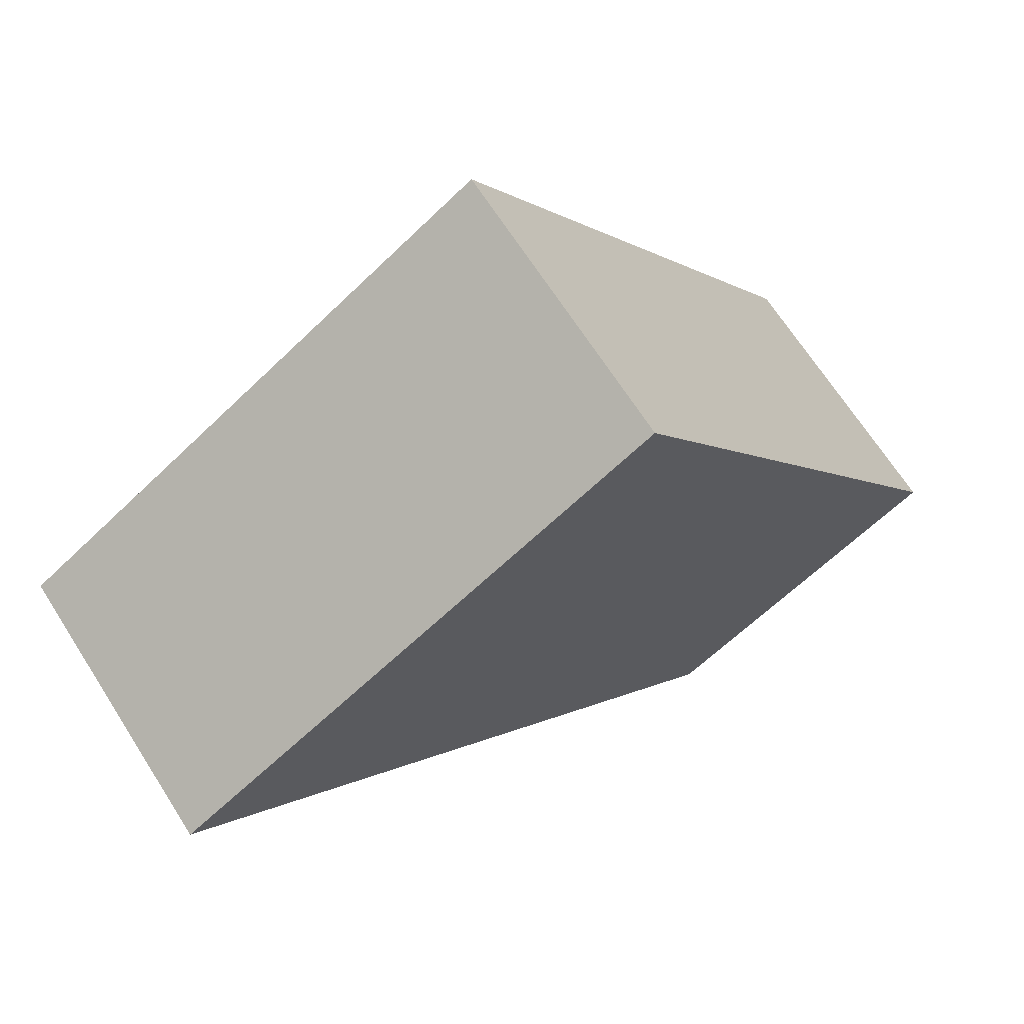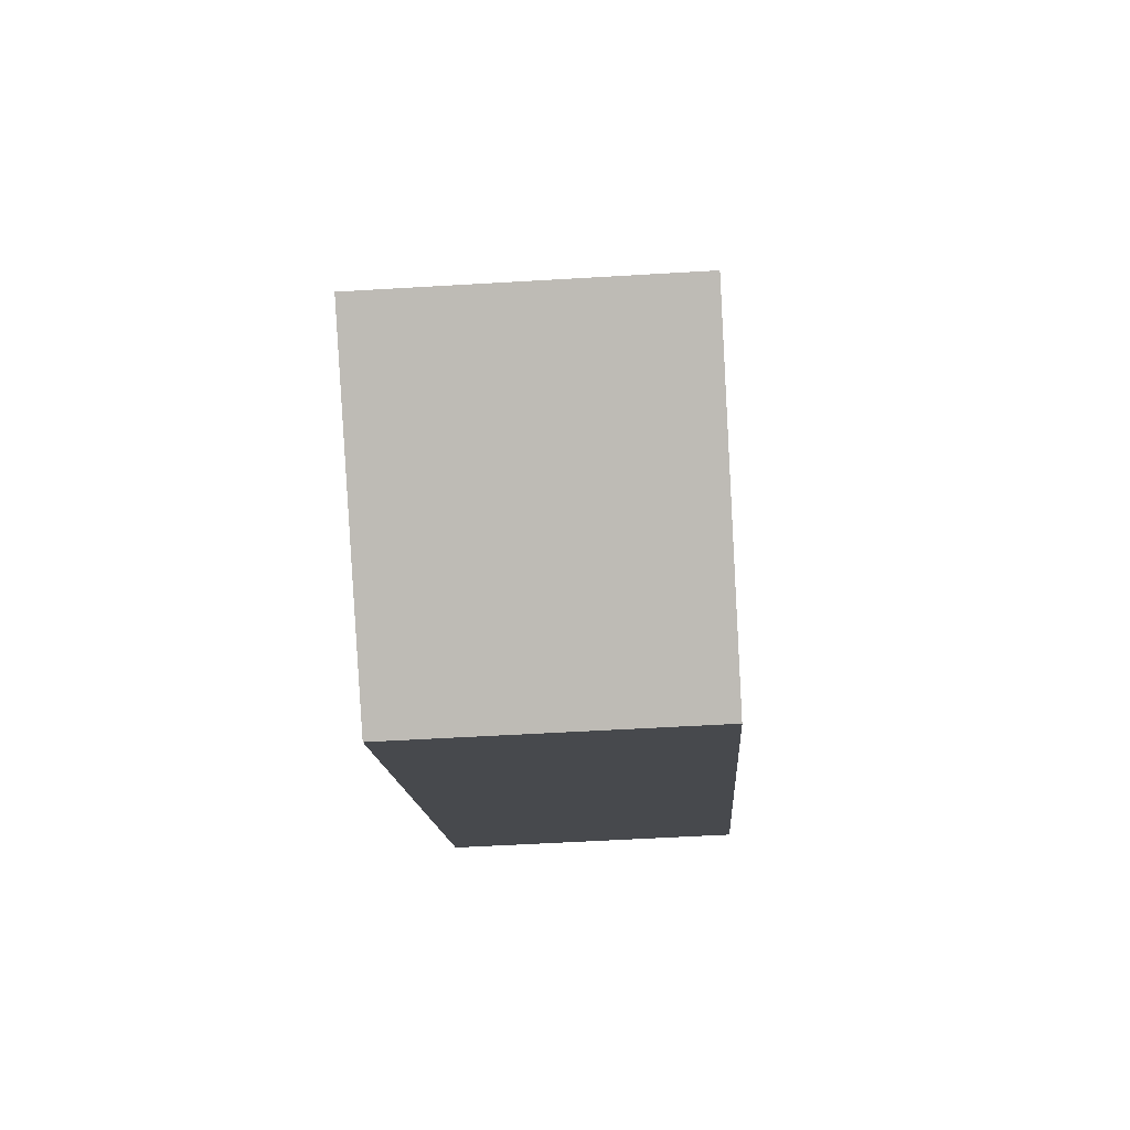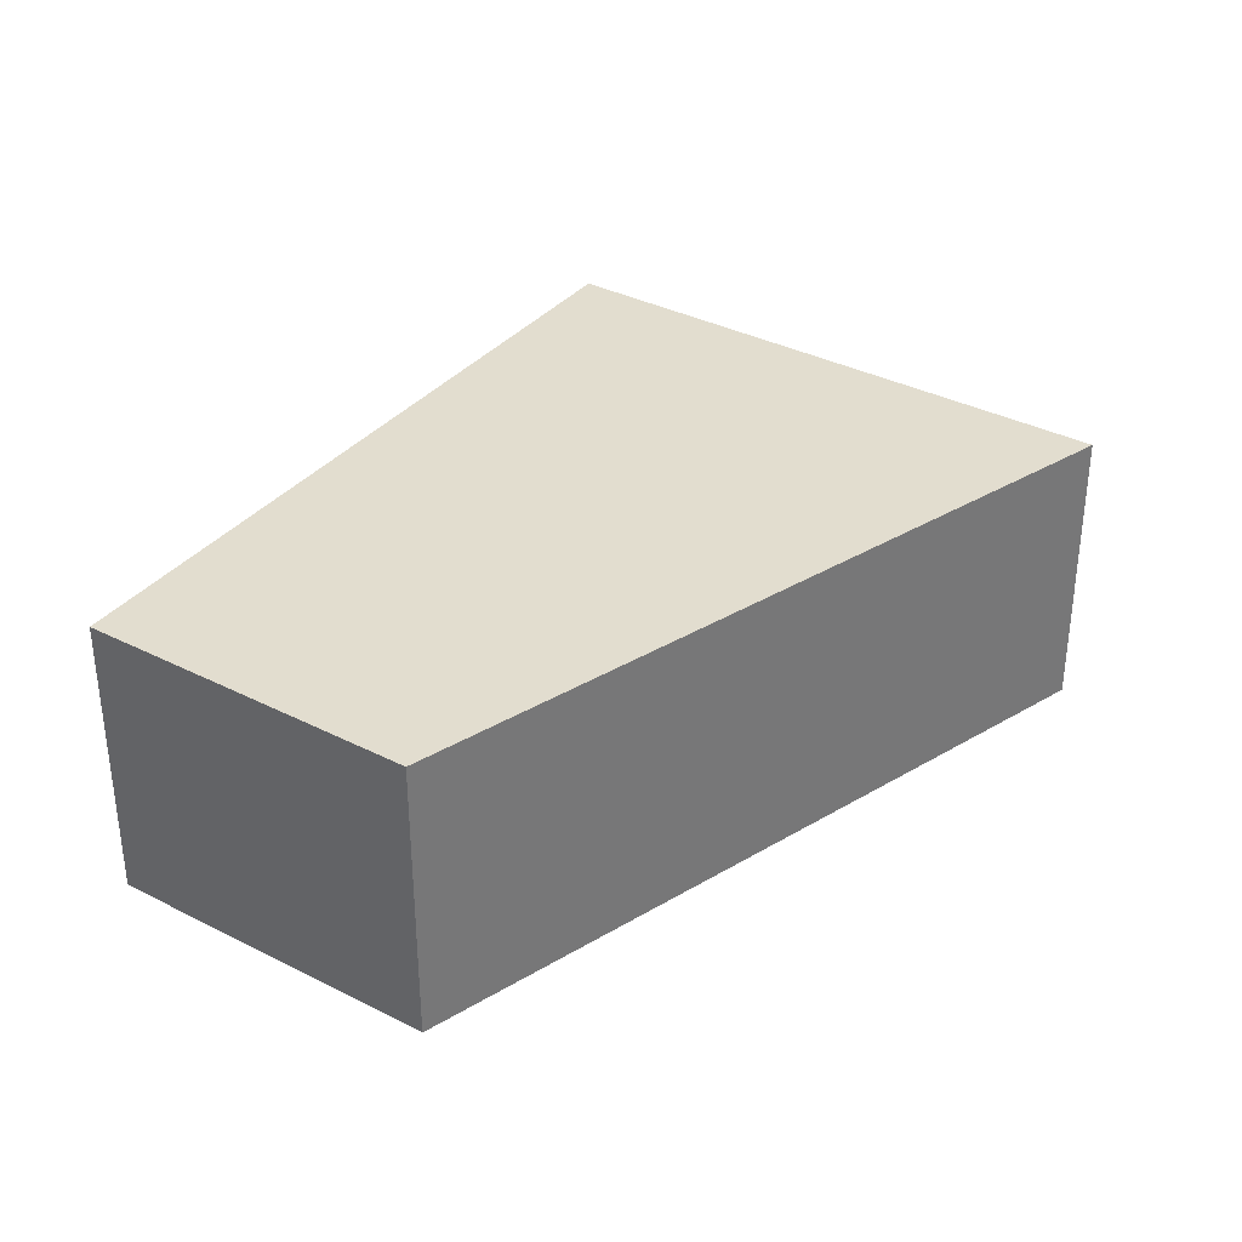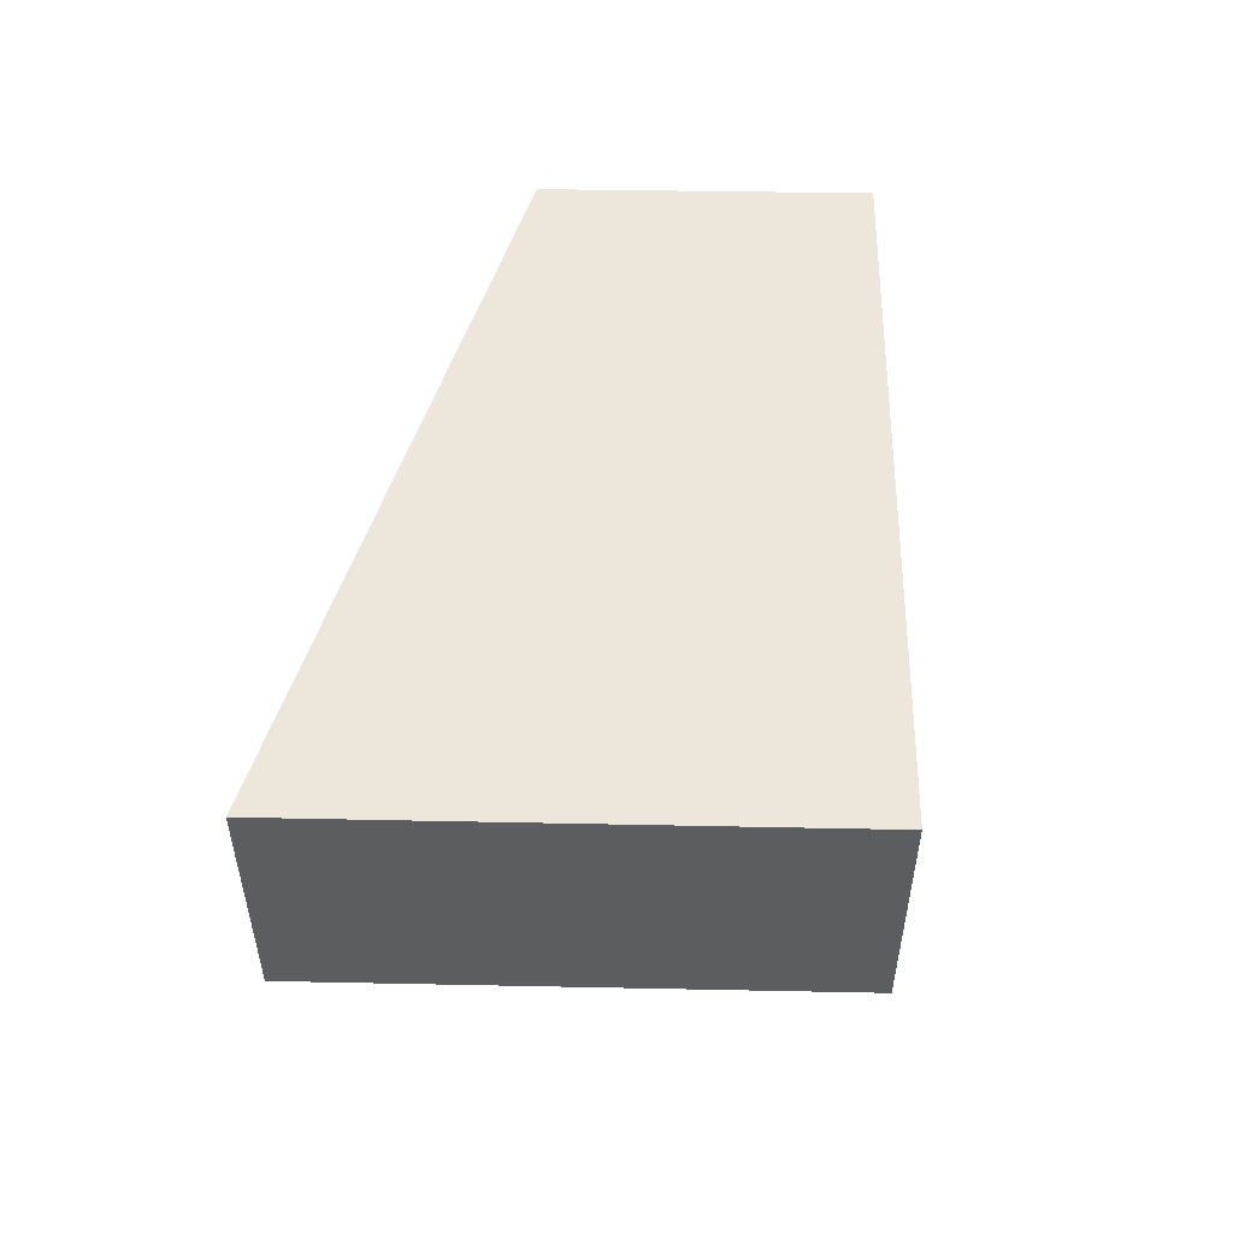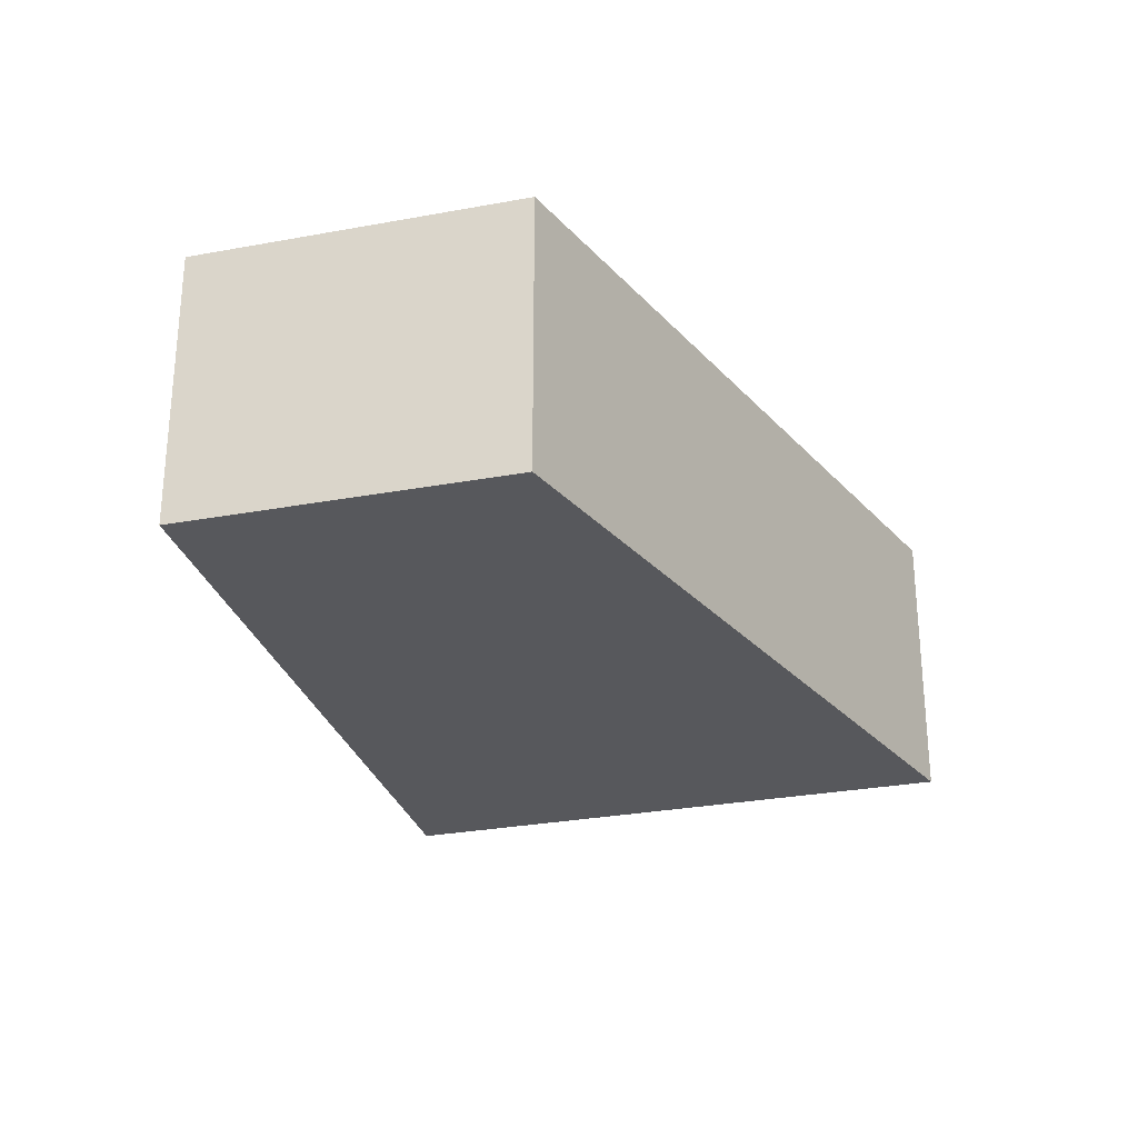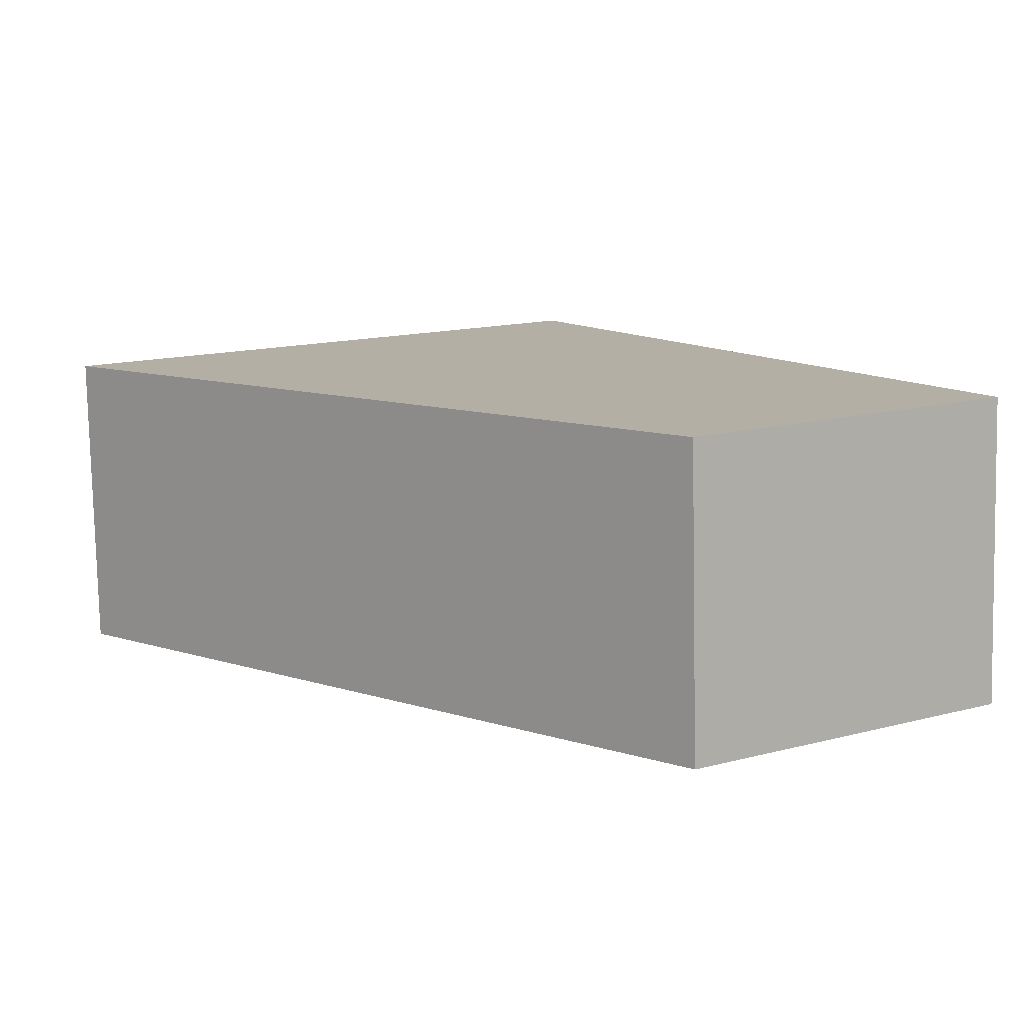
<metadata>
{"format":"obj","ext":"obj","renderer":"f3d","projection":"perspective","resolution":1024,"background":"white","views":[{"elev":68.1,"azim":-32.6,"up":"+Z"},{"elev":-52.8,"azim":93.7,"up":"+Z"},{"elev":35.0,"azim":-177.8,"up":"+Y"},{"elev":53.6,"azim":-31.0,"up":"+Y"},{"elev":-28.4,"azim":163.6,"up":"+Y"},{"elev":-78.5,"azim":1.2,"up":"+Z"}]}
</metadata>
<code>
v 1.62 -0.07946 -2.942
v 1.772 -0.07946 -2.846
v 1.894 -0.07946 -3.045
v 1.804 -0.07946 -3.101
v 1.62 -0.1686 -2.942
v 1.804 -0.1686 -3.101
v 1.894 -0.1686 -3.045
v 1.772 -0.1686 -2.846
v 1.804 -0.1686 -3.101
v 1.62 -0.1686 -2.942
v 1.62 -0.07946 -2.942
v 1.804 -0.07946 -3.101
v 1.894 -0.1686 -3.045
v 1.804 -0.1686 -3.101
v 1.804 -0.07946 -3.101
v 1.894 -0.07946 -3.045
v 1.772 -0.1686 -2.846
v 1.894 -0.1686 -3.045
v 1.894 -0.07946 -3.045
v 1.772 -0.07946 -2.846
v 1.62 -0.1686 -2.942
v 1.772 -0.1686 -2.846
v 1.772 -0.07946 -2.846
v 1.62 -0.07946 -2.942
f 1 2 3
f 1 3 4
f 5 6 7
f 5 7 8
f 9 10 11
f 9 11 12
f 13 14 15
f 13 15 16
f 17 18 19
f 17 19 20
f 21 22 23
f 21 23 24

</code>
